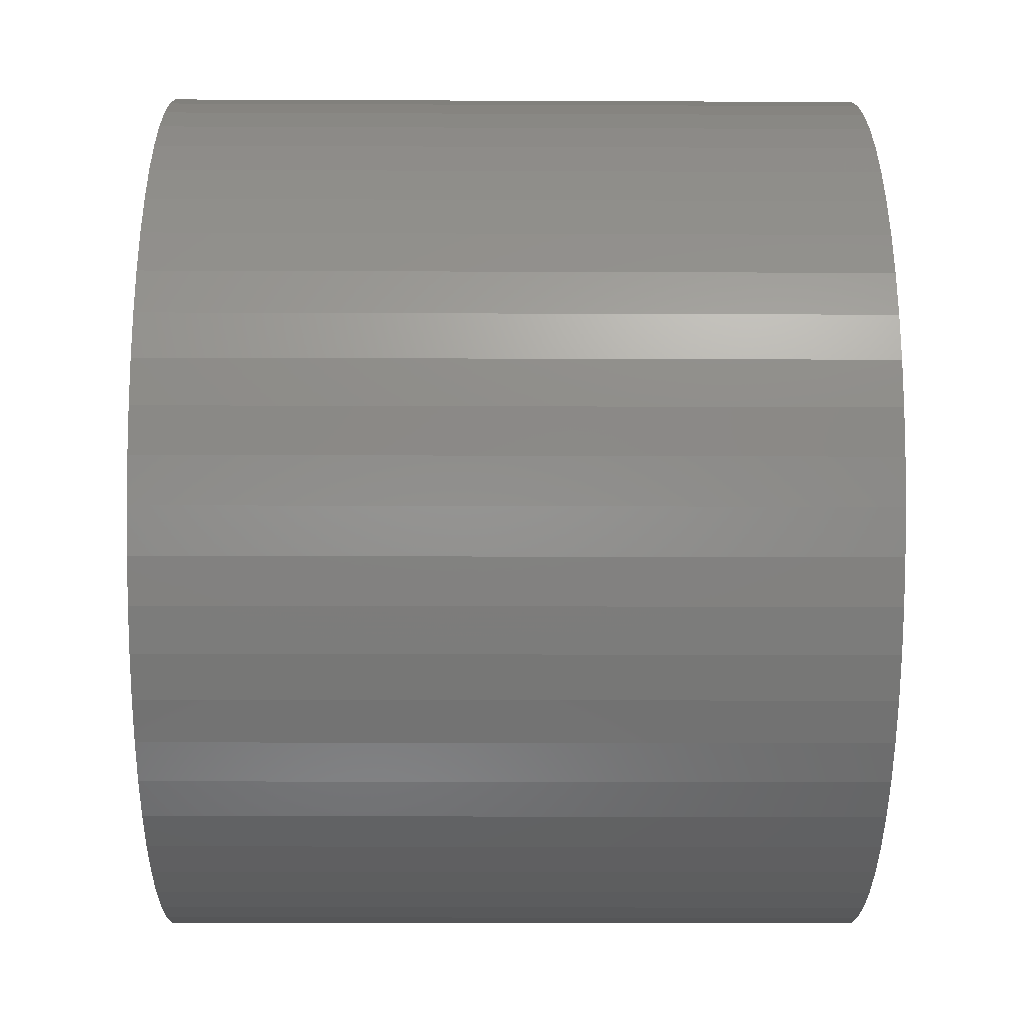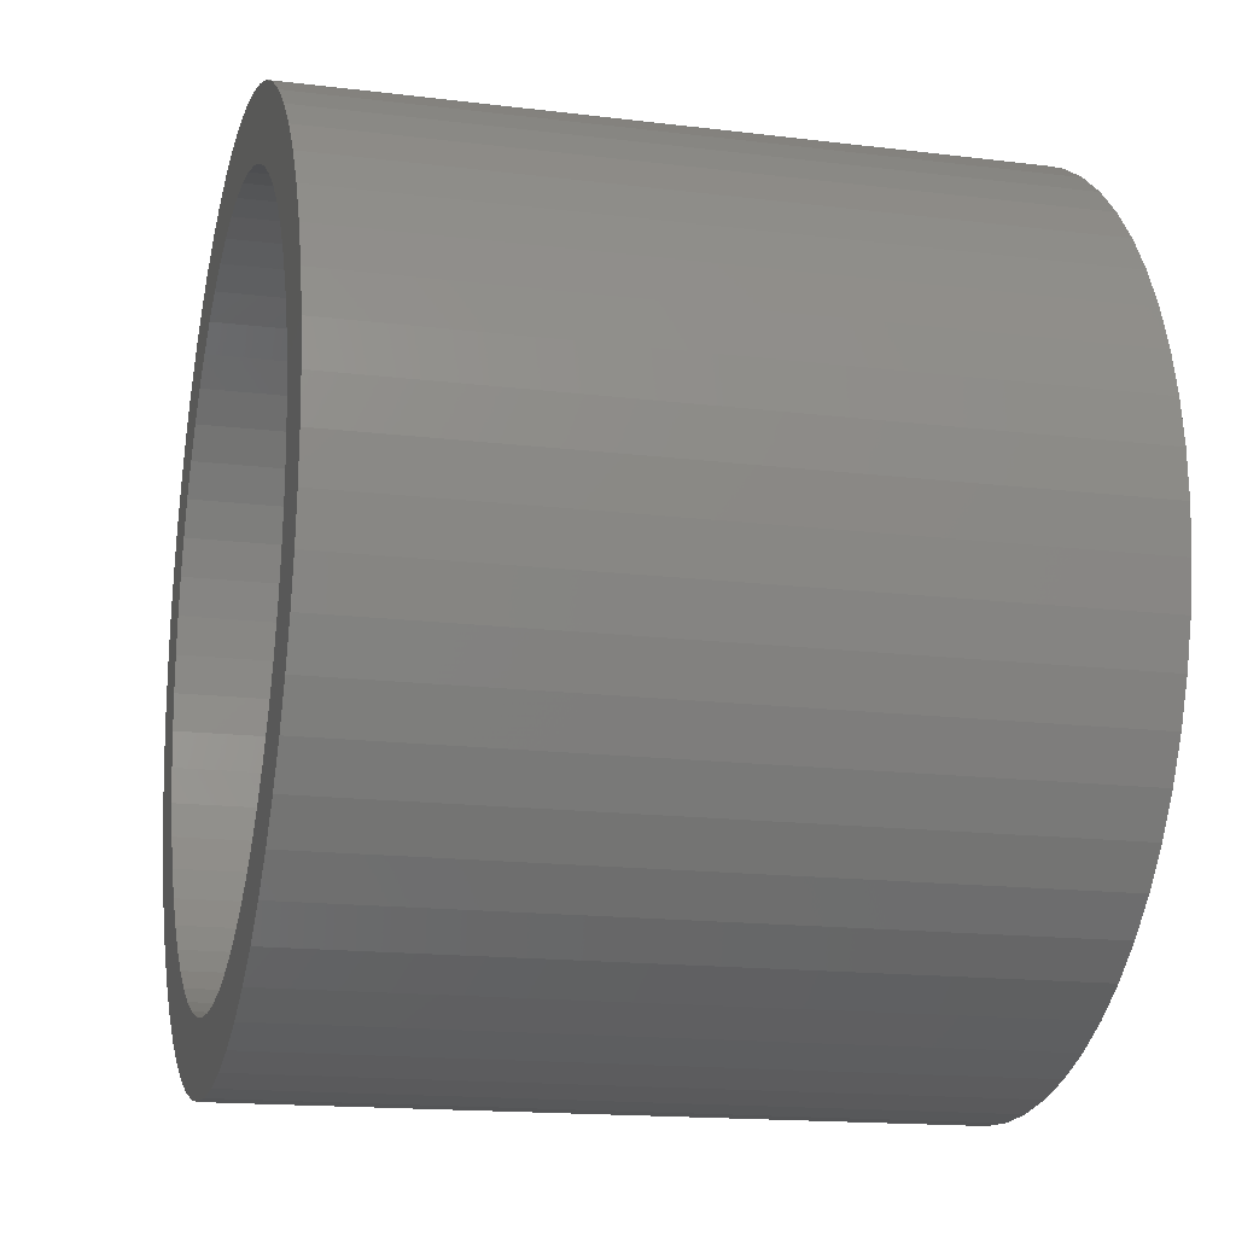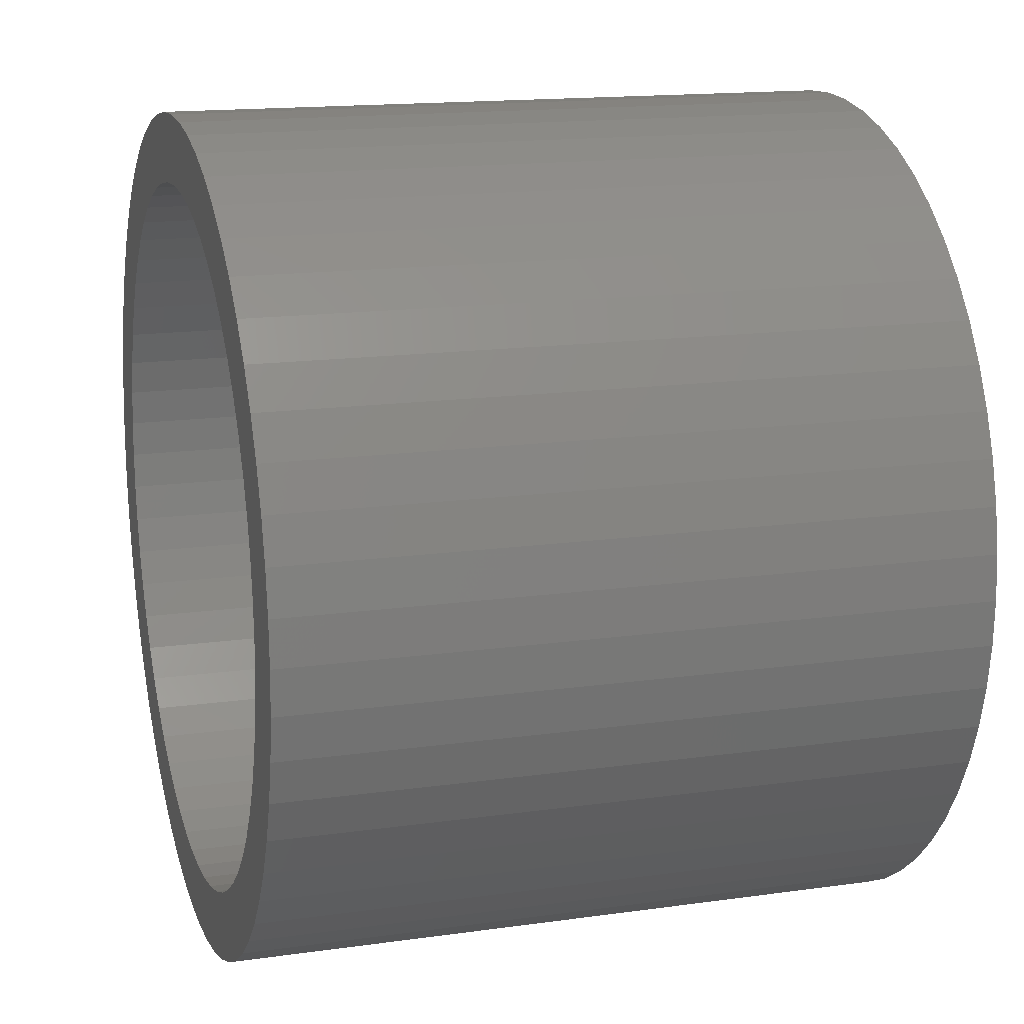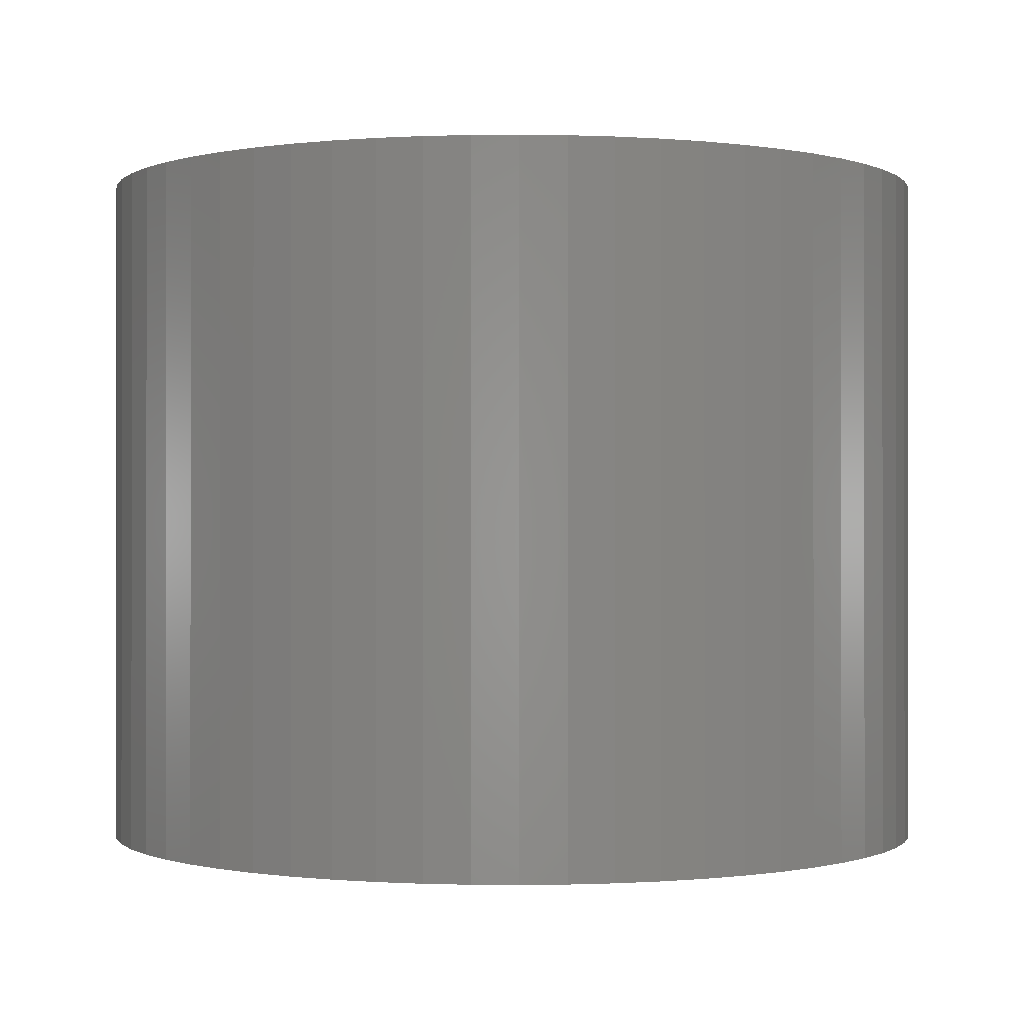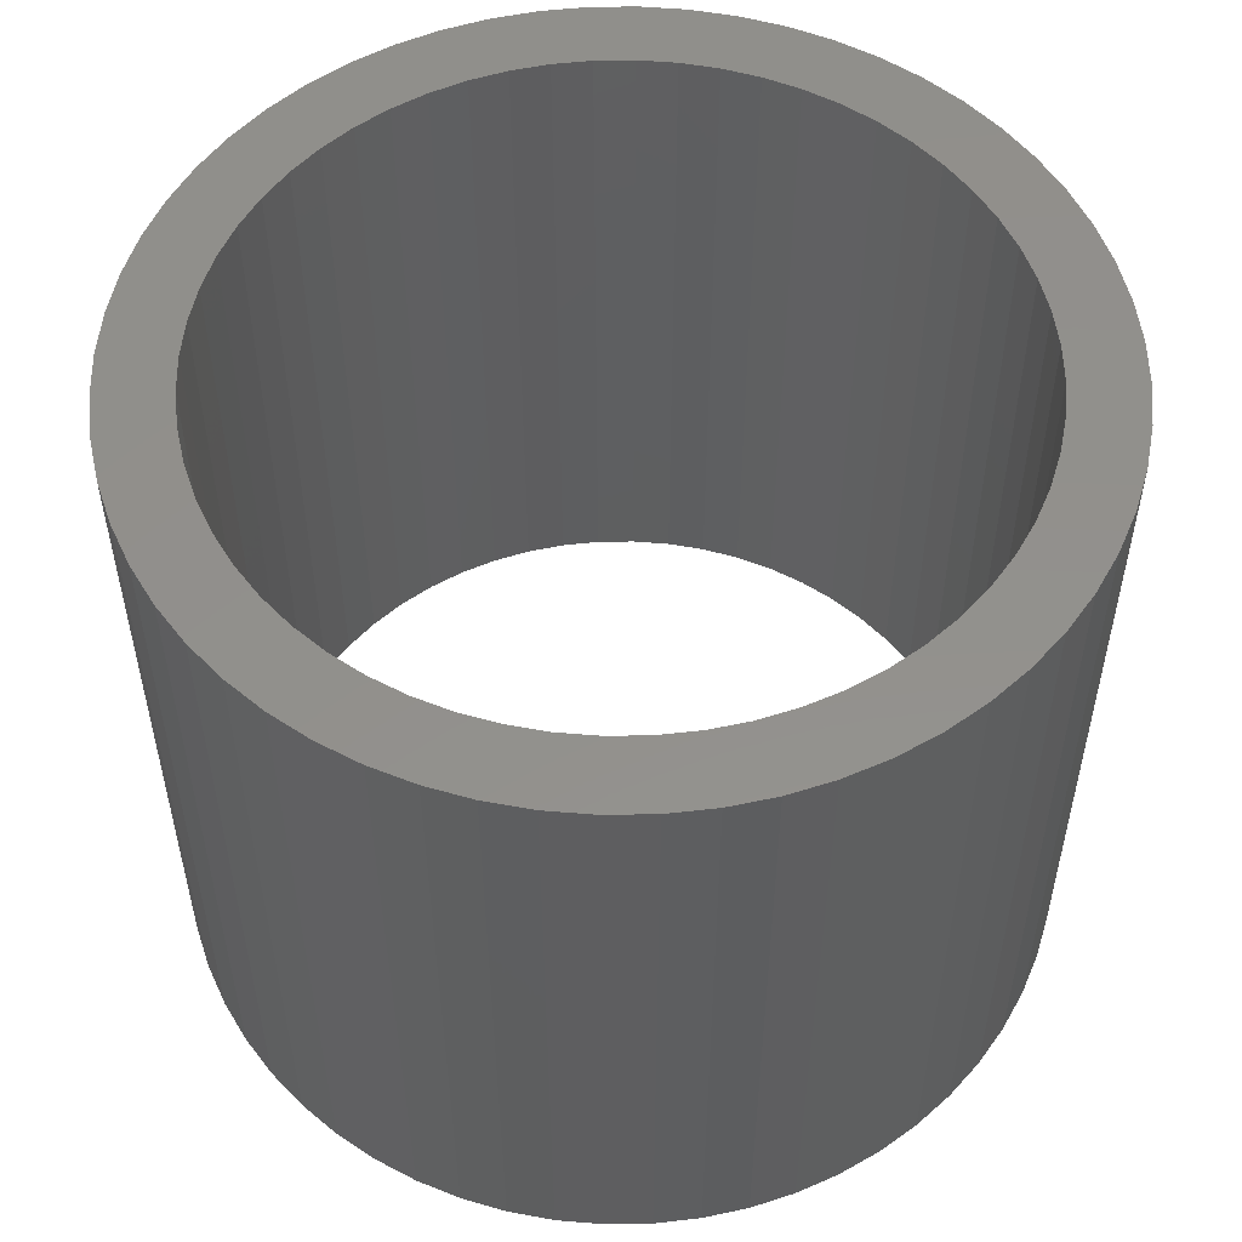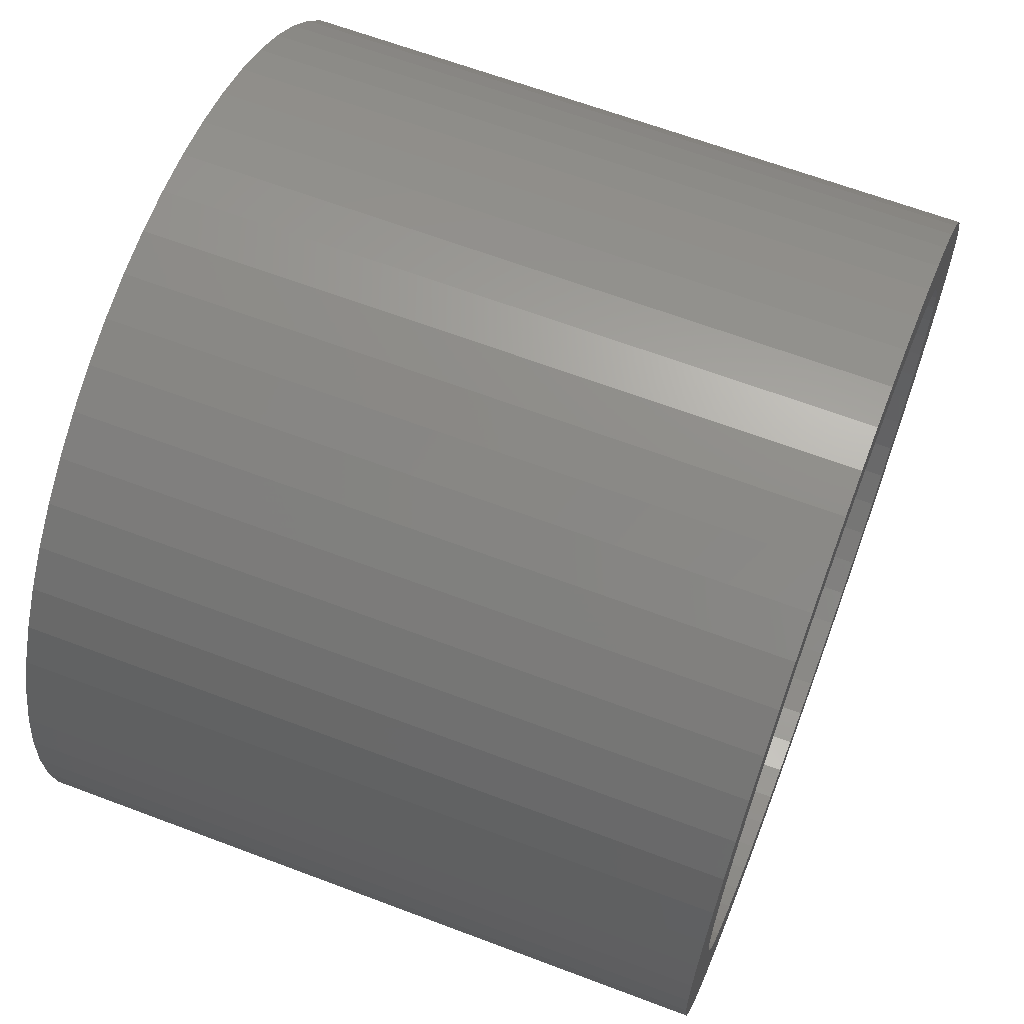
<metadata>
{"format":"stl","ext":"stl","renderer":"f3d","projection":"perspective","resolution":1024,"background":"white","views":[{"elev":-12.7,"azim":-90.6,"up":"+Y"},{"elev":-15.9,"azim":75.6,"up":"+Y"},{"elev":15.5,"azim":-106.6,"up":"+Y"},{"elev":-0.3,"azim":-144.9,"up":"+Z"},{"elev":53.7,"azim":80.1,"up":"+Z"},{"elev":64.3,"azim":110.9,"up":"+Y"}]}
</metadata>
<code>
# stl→obj: 240 verts, 480 faces
v 20.74 23.04 0
v 18.22 25.08 50
v 20.74 23.04 50
v 18.22 25.08 0
v 30.83 -3.24 50
v 31 0 0
v 31 0 50
v 30.83 -3.24 0
v -9.58 29.48 0
v -12.61 28.32 50
v -9.58 29.48 50
v -12.61 28.32 0
v -28.32 12.61 0
v -26.85 15.5 50
v -26.85 15.5 0
v -28.32 12.61 50
v -28.32 -12.61 0
v -29.48 -9.58 50
v -29.48 -9.58 0
v -28.32 -12.61 50
v -15.5 -26.85 0
v -12.61 -28.32 50
v -15.5 -26.85 50
v -12.61 -28.32 0
v 29.48 9.58 50
v 28.32 12.61 0
v 28.32 12.61 50
v 29.48 9.58 0
v 30.83 3.24 50
v 30.32 6.445 0
v 30.32 6.445 50
v 30.83 3.24 0
v 26.85 15.5 0
v 26.85 15.5 50
v 15.5 26.85 0
v 12.61 28.32 50
v 15.5 26.85 50
v 12.61 28.32 0
v 6.445 30.32 0
v 3.24 30.83 50
v 6.445 30.32 50
v 3.24 30.83 0
v -23.04 20.74 0
v -20.74 23.04 50
v -20.74 23.04 0
v -23.04 20.74 50
v -15.5 26.85 50
v -15.5 26.85 0
v -3.24 30.83 0
v -6.445 30.32 50
v -3.24 30.83 50
v -6.445 30.32 0
v 28.32 -12.61 50
v 29.48 -9.58 0
v 29.48 -9.58 50
v 28.32 -12.61 0
v -6.445 -30.32 0
v -3.24 -30.83 50
v -6.445 -30.32 50
v -3.24 -30.83 0
v -20.74 -23.04 0
v -23.04 -20.74 50
v -23.04 -20.74 0
v -20.74 -23.04 50
v -26.85 -15.5 0
v -26.85 -15.5 50
v 25.08 18.22 50
v 23.04 20.74 0
v 23.04 20.74 50
v 25.08 18.22 0
v 0 31 50
v 0 31 0
v 9.58 29.48 50
v 9.58 29.48 0
v -31 0 0
v -30.83 3.24 50
v -30.83 3.24 0
v -31 0 50
v -29.48 9.58 0
v -29.48 9.58 50
v -30.32 6.445 0
v -30.32 6.445 50
v -25.08 18.22 50
v -25.08 18.22 0
v -18.22 25.08 50
v -18.22 25.08 0
v 0 -31 0
v 3.24 -30.83 50
v 0 -31 50
v 3.24 -30.83 0
v 23.04 -20.74 50
v 25.08 -18.22 0
v 25.08 -18.22 50
v 23.04 -20.74 0
v 26.85 -15.5 50
v 26.85 -15.5 0
v 6.445 -30.32 50
v 6.445 -30.32 0
v 9.58 -29.48 50
v 9.58 -29.48 0
v 20.74 -23.04 50
v 20.74 -23.04 0
v 18.22 -25.08 0
v 18.22 -25.08 50
v 12.61 -28.32 0
v 15.5 -26.85 50
v 12.61 -28.32 50
v 15.5 -26.85 0
v -9.58 -29.48 50
v -9.58 -29.48 0
v -18.22 -25.08 0
v -18.22 -25.08 50
v -30.32 -6.445 50
v -30.32 -6.445 0
v -30.83 -3.24 0
v -30.83 -3.24 50
v 26 0 0
v 25.86 -2.718 0
v 30.32 -6.445 0
v 25.43 -5.406 0
v 25.86 2.718 0
v 24.73 -8.034 0
v 23.75 -10.58 0
v 25.43 5.406 0
v 22.52 -13 0
v 21.03 -15.28 0
v 19.32 -17.4 0
v 17.4 -19.32 0
v 15.28 -21.03 0
v 13 -22.52 0
v 10.58 -23.75 0
v 8.034 -24.73 0
v 5.406 -25.43 0
v 2.718 -25.86 0
v 0 -26 0
v -2.718 -25.86 0
v -5.406 -25.43 0
v -8.034 -24.73 0
v -10.58 -23.75 0
v -13 -22.52 0
v -15.28 -21.03 0
v -17.4 -19.32 0
v -19.32 -17.4 0
v -21.03 -15.28 0
v -25.08 -18.22 0
v -22.52 -13 0
v -23.75 -10.58 0
v -24.73 -8.034 0
v -25.43 -5.406 0
v 24.73 8.034 0
v 23.75 10.58 0
v 22.52 13 0
v 21.03 15.28 0
v 19.32 17.4 0
v 17.4 19.32 0
v 15.28 21.03 0
v 13 22.52 0
v 10.58 23.75 0
v 8.034 24.73 0
v 5.406 25.43 0
v 2.718 25.86 0
v 0 26 0
v -2.718 25.86 0
v -5.406 25.43 0
v -8.034 24.73 0
v -10.58 23.75 0
v -13 22.52 0
v -15.28 21.03 0
v -17.4 19.32 0
v -19.32 17.4 0
v -21.03 15.28 0
v -22.52 13 0
v -23.75 10.58 0
v -24.73 8.034 0
v -25.43 5.406 0
v -25.86 2.718 0
v -26 0 0
v -25.86 -2.718 0
v -25.08 -18.22 50
v 26 0 50
v 25.86 2.718 50
v 25.43 5.406 50
v 25.86 -2.718 50
v 24.73 8.034 50
v 30.32 -6.445 50
v 23.75 10.58 50
v 25.43 -5.406 50
v 22.52 13 50
v 21.03 15.28 50
v 19.32 17.4 50
v 17.4 19.32 50
v 15.28 21.03 50
v 13 22.52 50
v 10.58 23.75 50
v 8.034 24.73 50
v 5.406 25.43 50
v 2.718 25.86 50
v 0 26 50
v -2.718 25.86 50
v -5.406 25.43 50
v -8.034 24.73 50
v -10.58 23.75 50
v -13 22.52 50
v -15.28 21.03 50
v -17.4 19.32 50
v -19.32 17.4 50
v -21.03 15.28 50
v -22.52 13 50
v -23.75 10.58 50
v -24.73 8.034 50
v -25.43 5.406 50
v 24.73 -8.034 50
v 23.75 -10.58 50
v 22.52 -13 50
v 21.03 -15.28 50
v 19.32 -17.4 50
v 17.4 -19.32 50
v 15.28 -21.03 50
v 13 -22.52 50
v 10.58 -23.75 50
v 8.034 -24.73 50
v 5.406 -25.43 50
v 2.718 -25.86 50
v 0 -26 50
v -2.718 -25.86 50
v -5.406 -25.43 50
v -8.034 -24.73 50
v -10.58 -23.75 50
v -13 -22.52 50
v -15.28 -21.03 50
v -17.4 -19.32 50
v -19.32 -17.4 50
v -21.03 -15.28 50
v -22.52 -13 50
v -23.75 -10.58 50
v -24.73 -8.034 50
v -25.43 -5.406 50
v -25.86 -2.718 50
v -26 0 50
v -25.86 2.718 50
f 1 2 3
f 2 1 4
f 5 6 7
f 6 5 8
f 9 10 11
f 10 9 12
f 13 14 15
f 14 13 16
f 17 18 19
f 18 17 20
f 21 22 23
f 22 21 24
f 25 26 27
f 26 25 28
f 29 30 31
f 30 29 32
f 27 33 34
f 33 27 26
f 35 36 37
f 36 35 38
f 39 40 41
f 40 39 42
f 43 44 45
f 44 43 46
f 12 47 10
f 47 12 48
f 49 50 51
f 50 49 52
f 53 54 55
f 54 53 56
f 57 58 59
f 58 57 60
f 61 62 63
f 62 61 64
f 65 20 17
f 20 65 66
f 31 28 25
f 28 31 30
f 67 68 69
f 68 67 70
f 34 70 67
f 70 34 33
f 69 1 3
f 1 69 68
f 4 37 2
f 37 4 35
f 42 71 40
f 71 42 72
f 38 73 36
f 73 38 74
f 74 41 73
f 41 74 39
f 75 76 77
f 76 75 78
f 79 16 13
f 16 79 80
f 81 80 79
f 80 81 82
f 15 83 84
f 83 15 14
f 84 46 43
f 46 84 83
f 52 11 50
f 11 52 9
f 72 51 71
f 51 72 49
f 48 85 47
f 85 48 86
f 86 44 85
f 44 86 45
f 7 32 29
f 32 7 6
f 87 88 89
f 88 87 90
f 91 92 93
f 92 91 94
f 95 56 53
f 56 95 96
f 90 97 88
f 97 90 98
f 98 99 97
f 99 98 100
f 101 94 91
f 94 101 102
f 103 101 104
f 101 103 102
f 105 106 107
f 106 105 108
f 60 89 58
f 89 60 87
f 24 109 22
f 109 24 110
f 111 23 112
f 23 111 21
f 19 113 114
f 113 19 18
f 115 78 75
f 78 115 116
f 117 6 8
f 118 8 119
f 6 117 32
f 120 119 54
f 121 32 117
f 122 54 56
f 32 121 30
f 123 56 96
f 124 30 121
f 30 124 28
f 8 118 117
f 119 120 118
f 125 96 92
f 54 122 120
f 56 123 122
f 126 92 94
f 96 125 123
f 92 126 125
f 127 94 102
f 94 127 126
f 128 102 103
f 102 128 127
f 129 103 108
f 103 129 128
f 108 130 129
f 105 130 108
f 105 131 130
f 100 131 105
f 100 132 131
f 98 132 100
f 98 133 132
f 90 133 98
f 90 134 133
f 87 134 90
f 87 135 134
f 87 136 135
f 60 136 87
f 60 137 136
f 57 137 60
f 57 138 137
f 110 138 57
f 110 139 138
f 24 139 110
f 24 140 139
f 21 140 24
f 140 21 141
f 111 141 21
f 141 111 142
f 61 142 111
f 142 61 143
f 63 143 61
f 143 63 144
f 145 144 63
f 144 145 146
f 65 146 145
f 146 65 147
f 17 147 65
f 147 17 148
f 19 148 17
f 148 19 149
f 150 28 124
f 28 150 26
f 151 26 150
f 26 151 33
f 152 33 151
f 33 152 70
f 153 70 152
f 70 153 68
f 154 68 153
f 68 154 1
f 155 1 154
f 1 155 4
f 156 4 155
f 4 156 35
f 157 35 156
f 157 38 35
f 158 38 157
f 158 74 38
f 159 74 158
f 159 39 74
f 160 39 159
f 160 42 39
f 161 42 160
f 162 42 161
f 162 72 42
f 163 72 162
f 163 49 72
f 164 49 163
f 164 52 49
f 165 52 164
f 165 9 52
f 166 9 165
f 166 12 9
f 167 12 166
f 48 167 168
f 167 48 12
f 86 168 169
f 168 86 48
f 45 169 170
f 169 45 86
f 43 170 171
f 84 171 172
f 170 43 45
f 15 172 173
f 13 173 174
f 171 84 43
f 79 174 175
f 81 175 176
f 77 176 177
f 114 149 19
f 172 15 84
f 149 114 178
f 173 13 15
f 115 178 114
f 174 79 13
f 178 115 177
f 175 81 79
f 75 177 115
f 176 77 81
f 177 75 77
f 145 66 65
f 66 145 179
f 63 179 145
f 179 63 62
f 180 7 29
f 181 29 31
f 7 180 5
f 182 31 25
f 183 5 180
f 184 25 27
f 5 183 185
f 186 27 34
f 187 185 183
f 185 187 55
f 29 181 180
f 31 182 181
f 188 34 67
f 25 184 182
f 27 186 184
f 189 67 69
f 34 188 186
f 67 189 188
f 190 69 3
f 69 190 189
f 191 3 2
f 3 191 190
f 192 2 37
f 2 192 191
f 37 193 192
f 36 193 37
f 36 194 193
f 73 194 36
f 73 195 194
f 41 195 73
f 41 196 195
f 40 196 41
f 40 197 196
f 71 197 40
f 71 198 197
f 71 199 198
f 51 199 71
f 51 200 199
f 50 200 51
f 50 201 200
f 11 201 50
f 11 202 201
f 10 202 11
f 10 203 202
f 47 203 10
f 203 47 204
f 85 204 47
f 204 85 205
f 44 205 85
f 205 44 206
f 46 206 44
f 206 46 207
f 83 207 46
f 207 83 208
f 14 208 83
f 208 14 209
f 16 209 14
f 209 16 210
f 80 210 16
f 210 80 211
f 212 55 187
f 55 212 53
f 213 53 212
f 53 213 95
f 214 95 213
f 95 214 93
f 215 93 214
f 93 215 91
f 216 91 215
f 91 216 101
f 217 101 216
f 101 217 104
f 218 104 217
f 104 218 106
f 219 106 218
f 219 107 106
f 220 107 219
f 220 99 107
f 221 99 220
f 221 97 99
f 222 97 221
f 222 88 97
f 223 88 222
f 224 88 223
f 224 89 88
f 225 89 224
f 225 58 89
f 226 58 225
f 226 59 58
f 227 59 226
f 227 109 59
f 228 109 227
f 228 22 109
f 229 22 228
f 23 229 230
f 229 23 22
f 112 230 231
f 230 112 23
f 64 231 232
f 231 64 112
f 62 232 233
f 179 233 234
f 232 62 64
f 66 234 235
f 20 235 236
f 233 179 62
f 18 236 237
f 113 237 238
f 116 238 239
f 82 211 80
f 234 66 179
f 211 82 240
f 235 20 66
f 76 240 82
f 236 18 20
f 240 76 239
f 237 113 18
f 78 239 76
f 238 116 113
f 239 78 116
f 77 82 81
f 82 77 76
f 185 8 5
f 8 185 119
f 93 96 95
f 96 93 92
f 100 107 99
f 107 100 105
f 108 104 106
f 104 108 103
f 110 59 109
f 59 110 57
f 61 112 64
f 112 61 111
f 114 116 115
f 116 114 113
f 55 119 185
f 119 55 54
f 117 181 121
f 181 117 180
f 239 176 240
f 176 239 177
f 162 197 198
f 197 162 161
f 135 225 224
f 225 135 136
f 154 191 155
f 191 154 190
f 169 204 205
f 204 169 168
f 166 201 202
f 201 166 165
f 236 149 237
f 149 236 148
f 150 186 151
f 186 150 184
f 121 182 124
f 182 121 181
f 158 193 194
f 193 158 157
f 157 192 193
f 192 157 156
f 208 171 207
f 171 208 172
f 207 170 206
f 170 207 171
f 168 203 204
f 203 168 167
f 164 199 200
f 199 164 163
f 125 213 123
f 213 125 214
f 132 222 221
f 222 132 133
f 128 216 127
f 216 128 217
f 122 187 120
f 187 122 212
f 138 228 227
f 228 138 139
f 232 144 233
f 144 232 143
f 124 184 150
f 184 124 182
f 152 189 153
f 189 152 188
f 153 190 154
f 190 153 189
f 151 188 152
f 188 151 186
f 160 195 196
f 195 160 159
f 161 196 197
f 196 161 160
f 156 191 192
f 191 156 155
f 211 174 210
f 174 211 175
f 206 169 205
f 169 206 170
f 209 172 208
f 172 209 173
f 210 173 209
f 173 210 174
f 240 175 211
f 175 240 176
f 167 202 203
f 202 167 166
f 165 200 201
f 200 165 164
f 163 198 199
f 198 163 162
f 118 180 117
f 180 118 183
f 134 224 223
f 224 134 135
f 130 220 219
f 220 130 131
f 128 218 217
f 218 128 129
f 129 219 218
f 219 129 130
f 127 215 126
f 215 127 216
f 126 214 125
f 214 126 215
f 231 143 232
f 143 231 142
f 141 231 230
f 231 141 142
f 140 230 229
f 230 140 141
f 136 226 225
f 226 136 137
f 234 147 235
f 147 234 146
f 238 177 239
f 177 238 178
f 159 194 195
f 194 159 158
f 133 223 222
f 223 133 134
f 131 221 220
f 221 131 132
f 123 212 122
f 212 123 213
f 120 183 118
f 183 120 187
f 139 229 228
f 229 139 140
f 137 227 226
f 227 137 138
f 233 146 234
f 146 233 144
f 235 148 236
f 148 235 147
f 237 178 238
f 178 237 149

</code>
